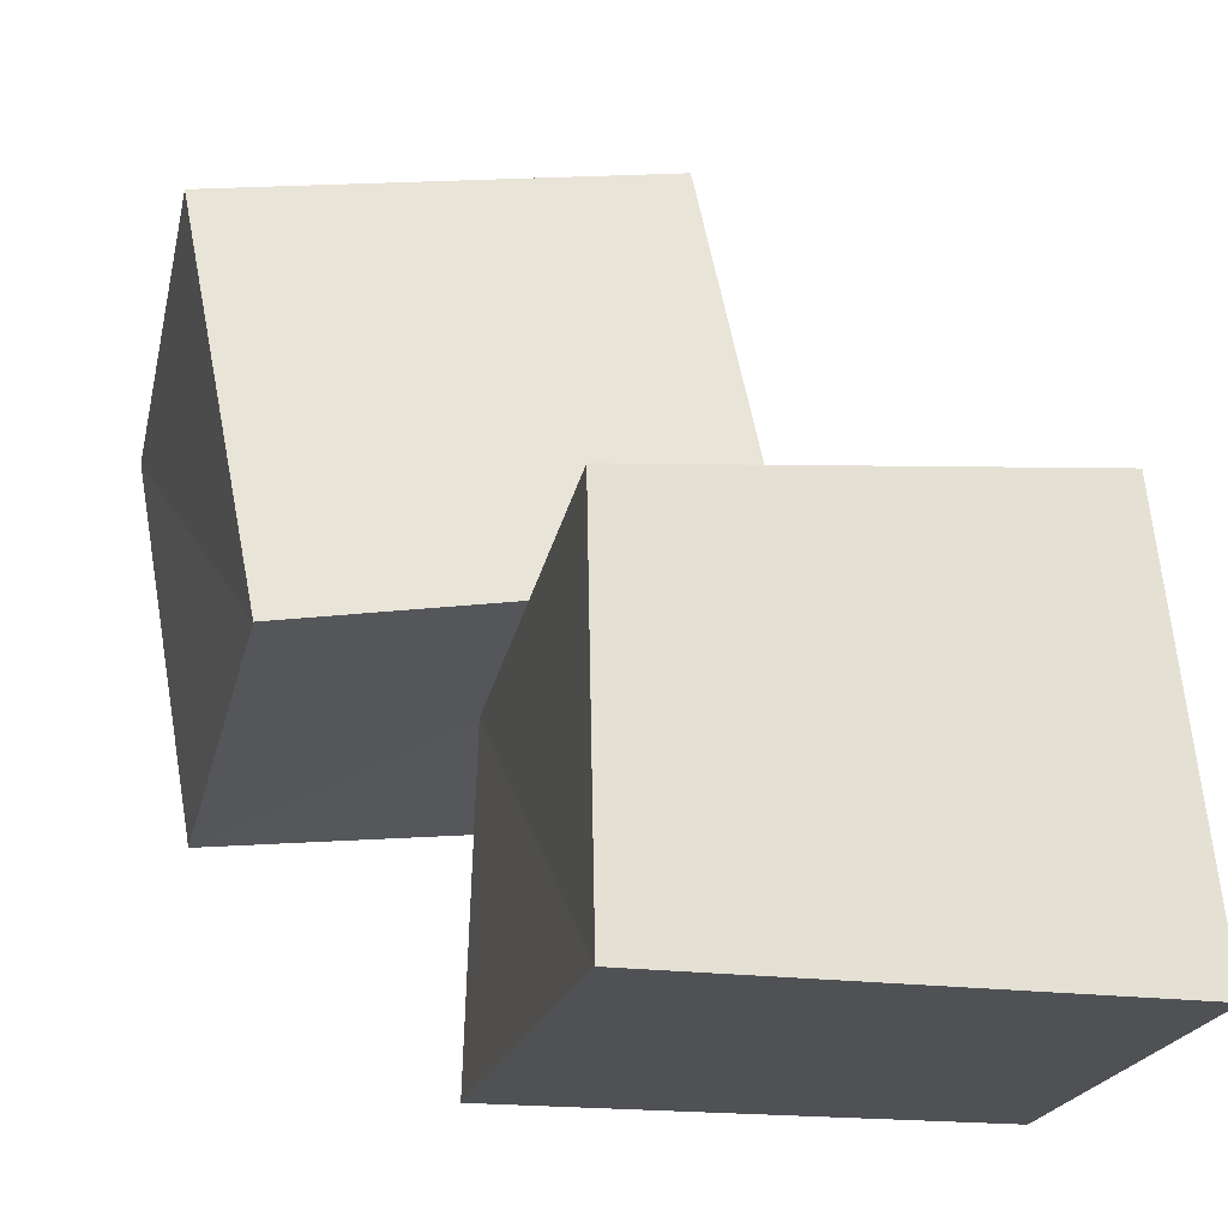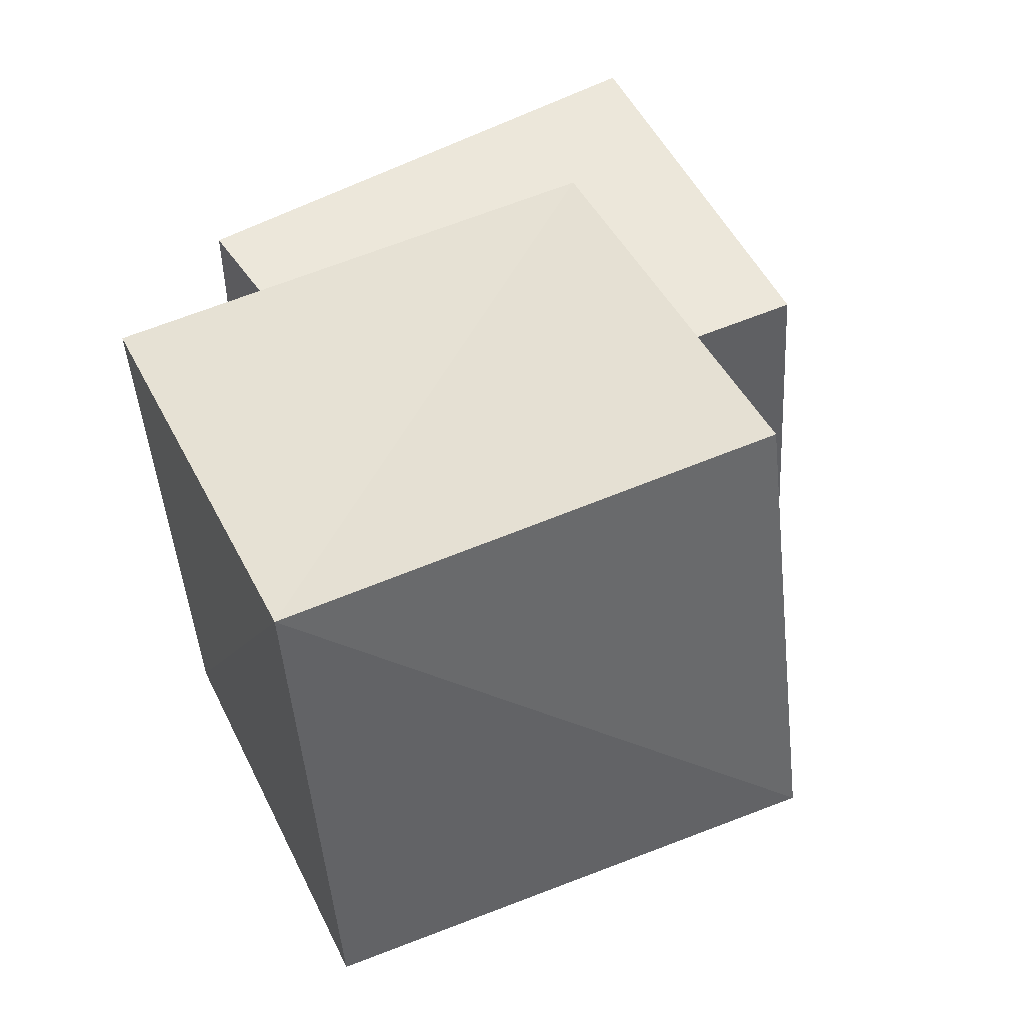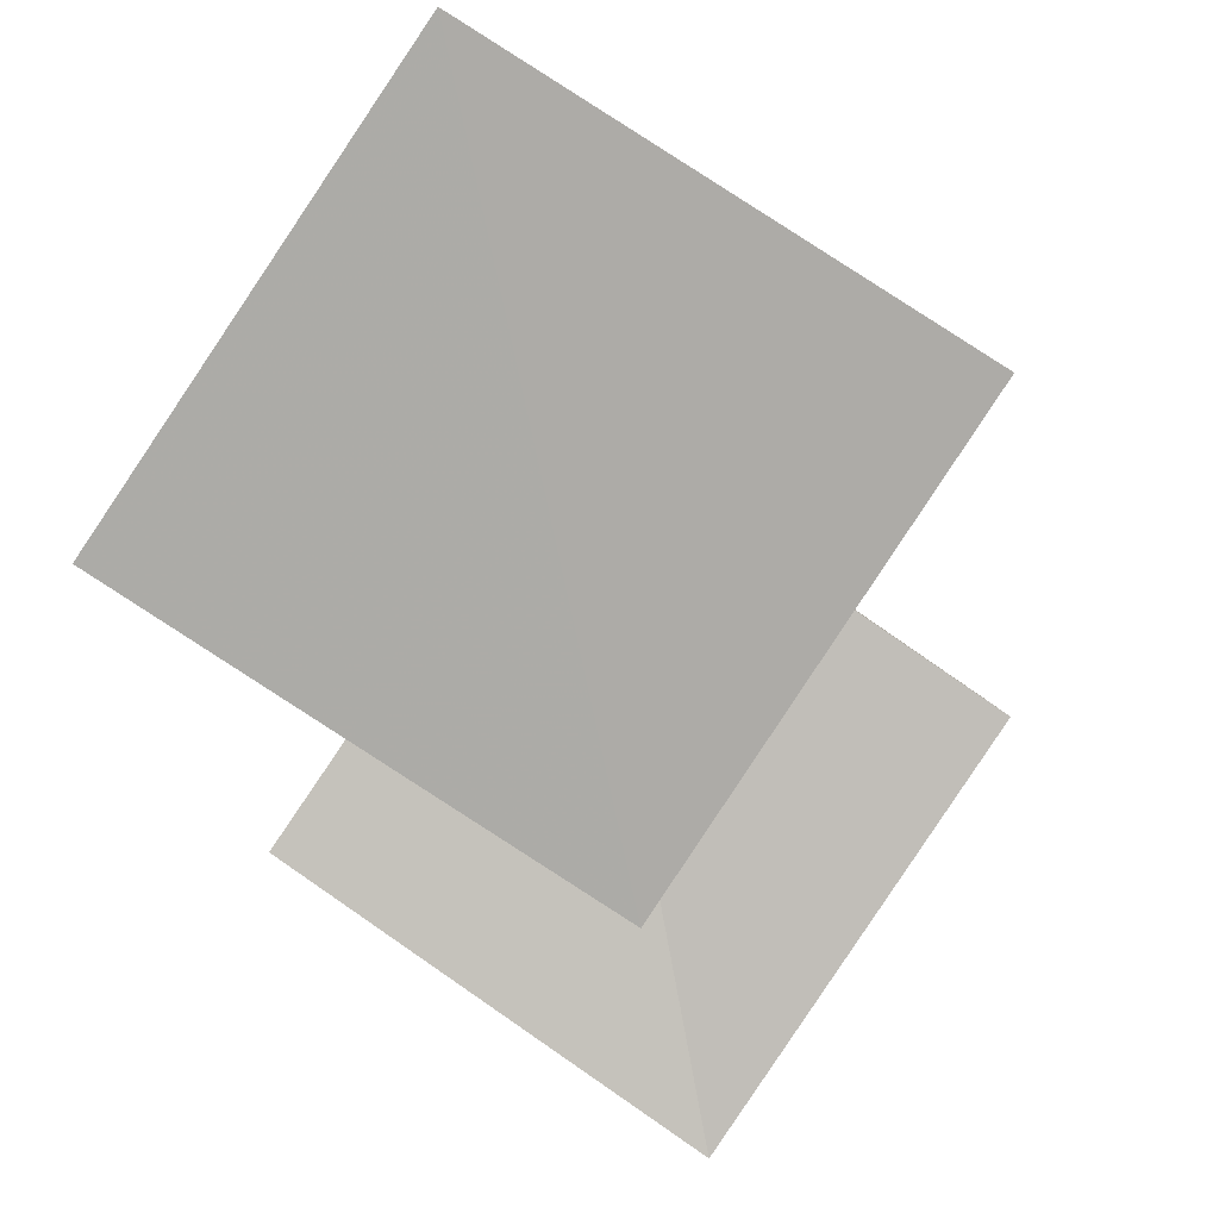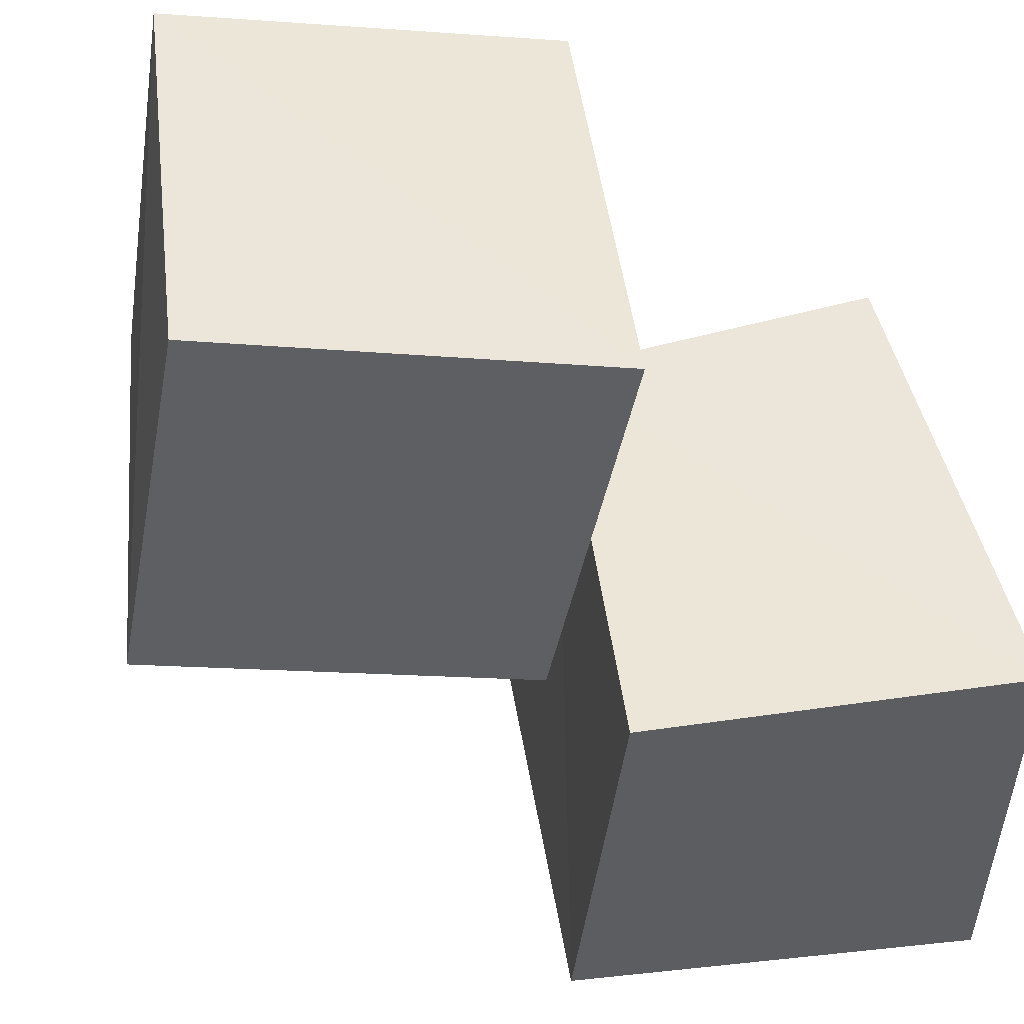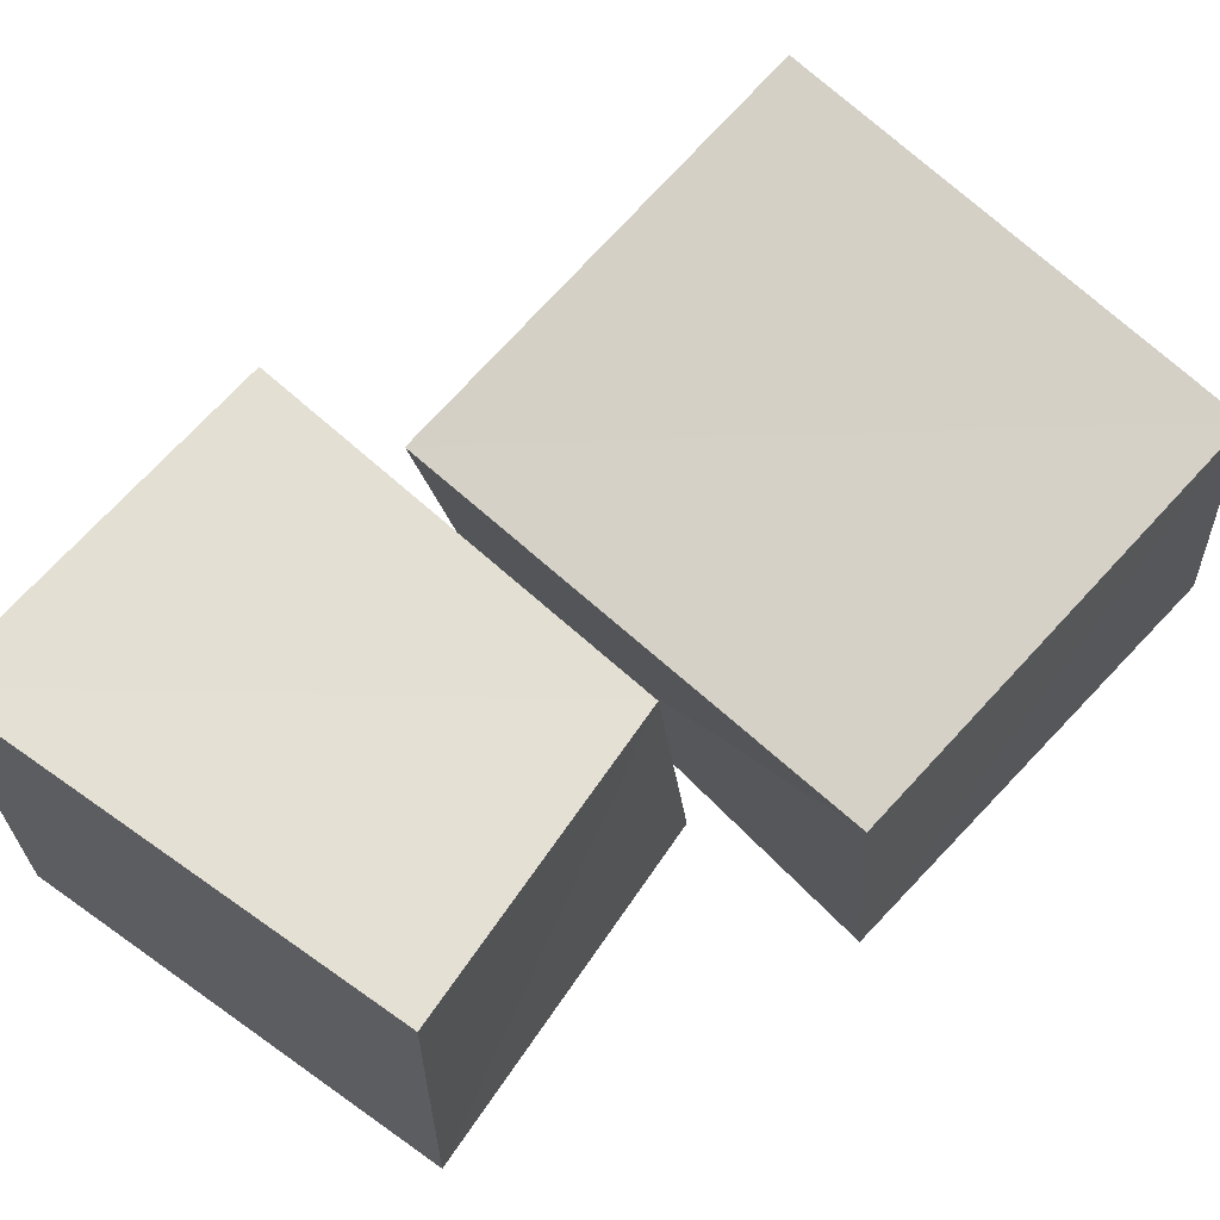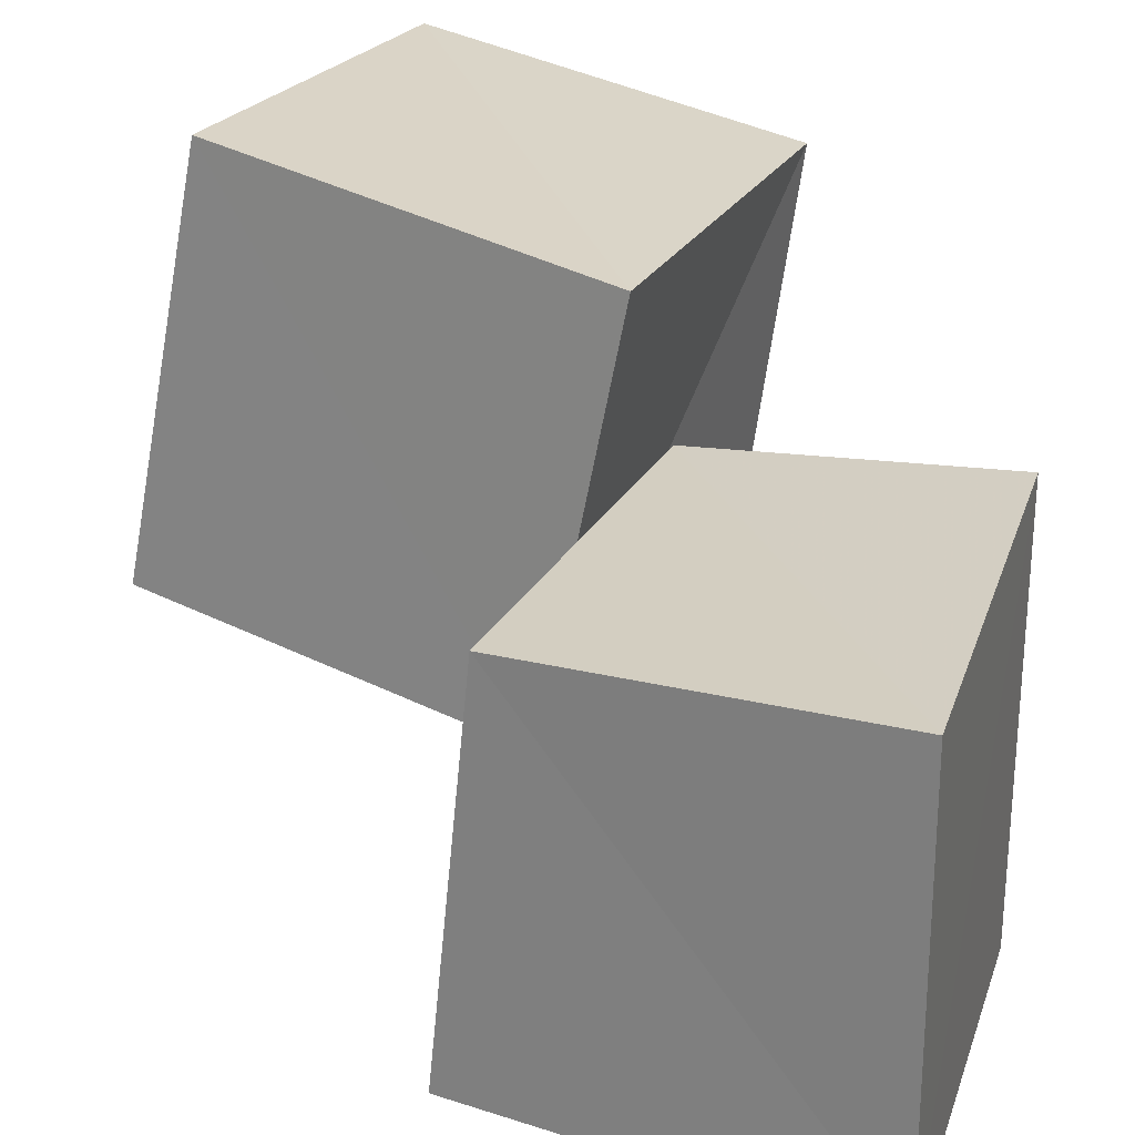
<metadata>
{"format":"obj","ext":"obj","renderer":"f3d","projection":"perspective","resolution":1024,"background":"white","views":[{"elev":-19.9,"azim":167.5,"up":"+Y"},{"elev":50.9,"azim":148.0,"up":"+Z"},{"elev":-76.3,"azim":-123.2,"up":"+Y"},{"elev":50.4,"azim":-104.2,"up":"+Z"},{"elev":67.3,"azim":35.6,"up":"+Z"},{"elev":25.5,"azim":-73.6,"up":"+Z"}]}
</metadata>
<code>
v 0.3629 0.9106 0.3866
v 1.369 0.7396 0.3583
v 1.385 0.6019 1.381
v 0.3613 0.7153 1.391
v 0.5087 1.84 0.5664
v 1.518 1.675 0.5398
v 1.517 1.512 1.541
v 0.5085 1.644 1.567
v -0.2093 0.002189 -0.2126
v 0.8738 0.002352 -0.2324
v 0.8905 0.001096 0.8915
v -0.2289 0.002281 0.8759
v -0.1312 0.9744 -0.1219
v 0.8698 0.8878 -0.136
v 0.8701 0.7571 0.8687
v -0.1446 0.8713 0.8696
f 1 5 6
f 1 6 2
f 1 8 5
f 3 1 2
f 3 2 7
f 4 1 3
f 4 3 7
f 4 7 8
f 4 8 1
f 5 7 6
f 5 8 7
f 7 2 6
f 9 13 14
f 9 14 10
f 9 16 13
f 11 9 10
f 11 10 15
f 12 9 11
f 12 11 15
f 12 15 16
f 12 16 9
f 13 15 14
f 13 16 15
f 15 10 14

</code>
